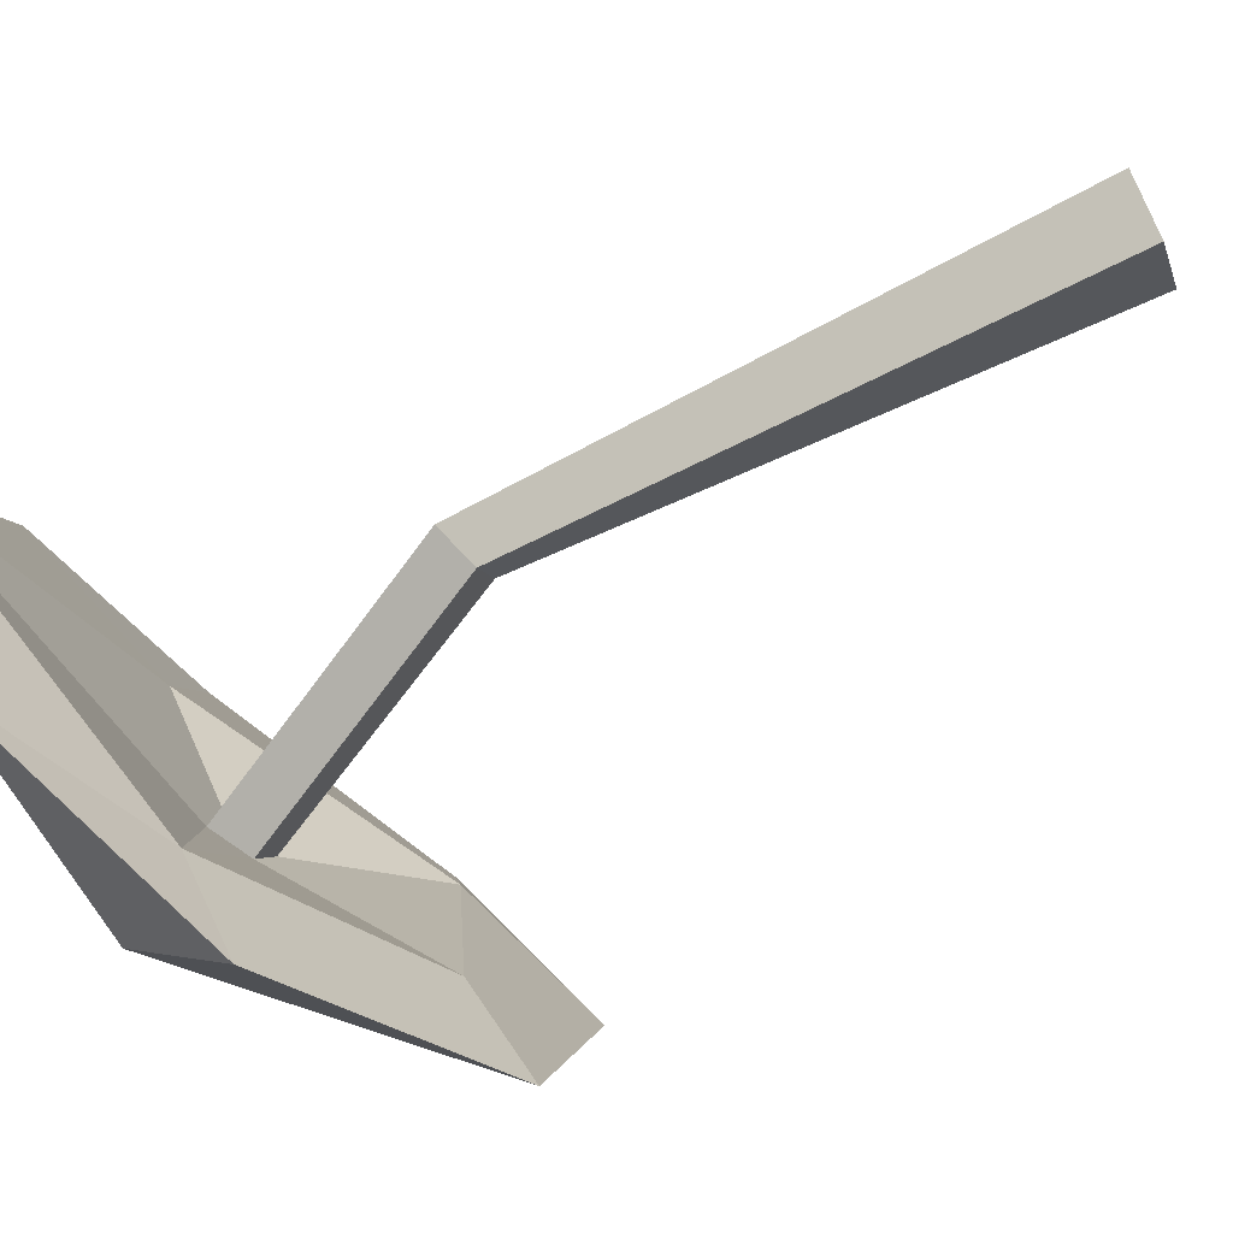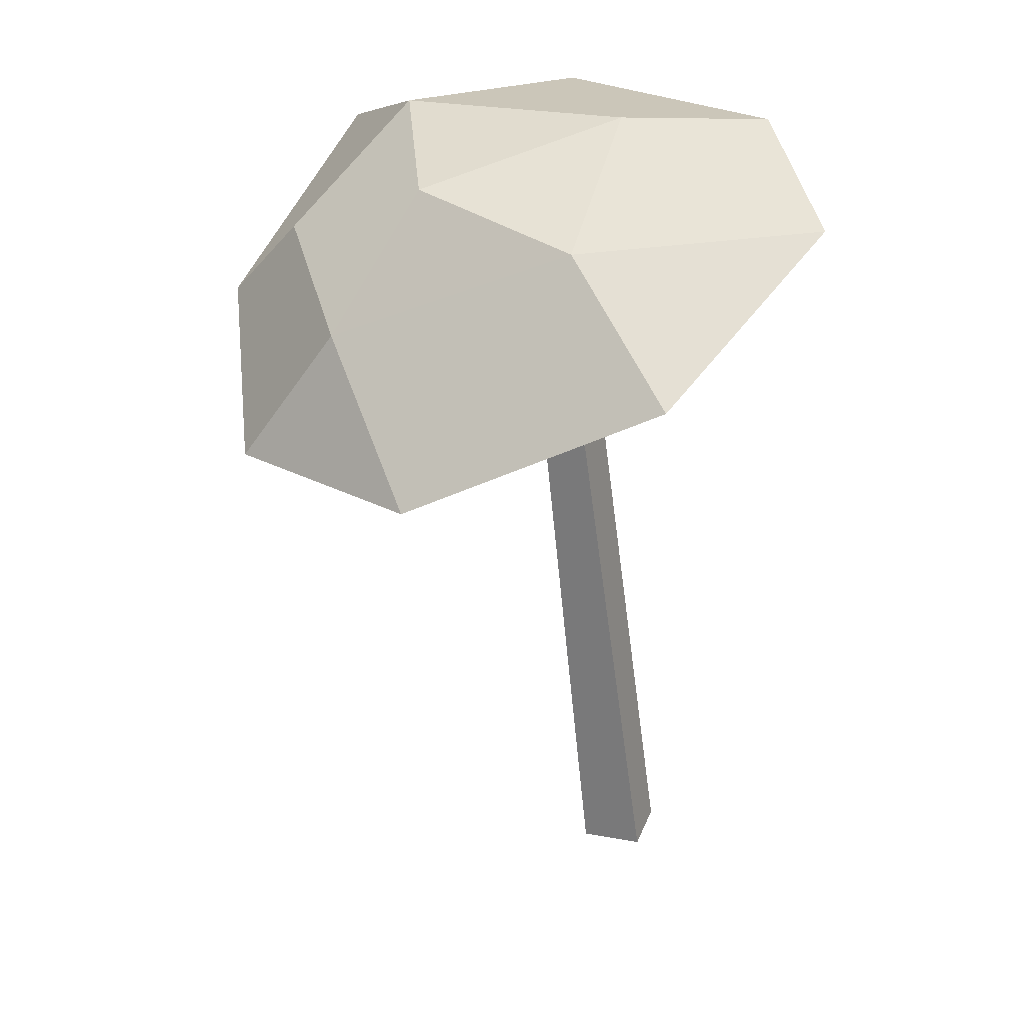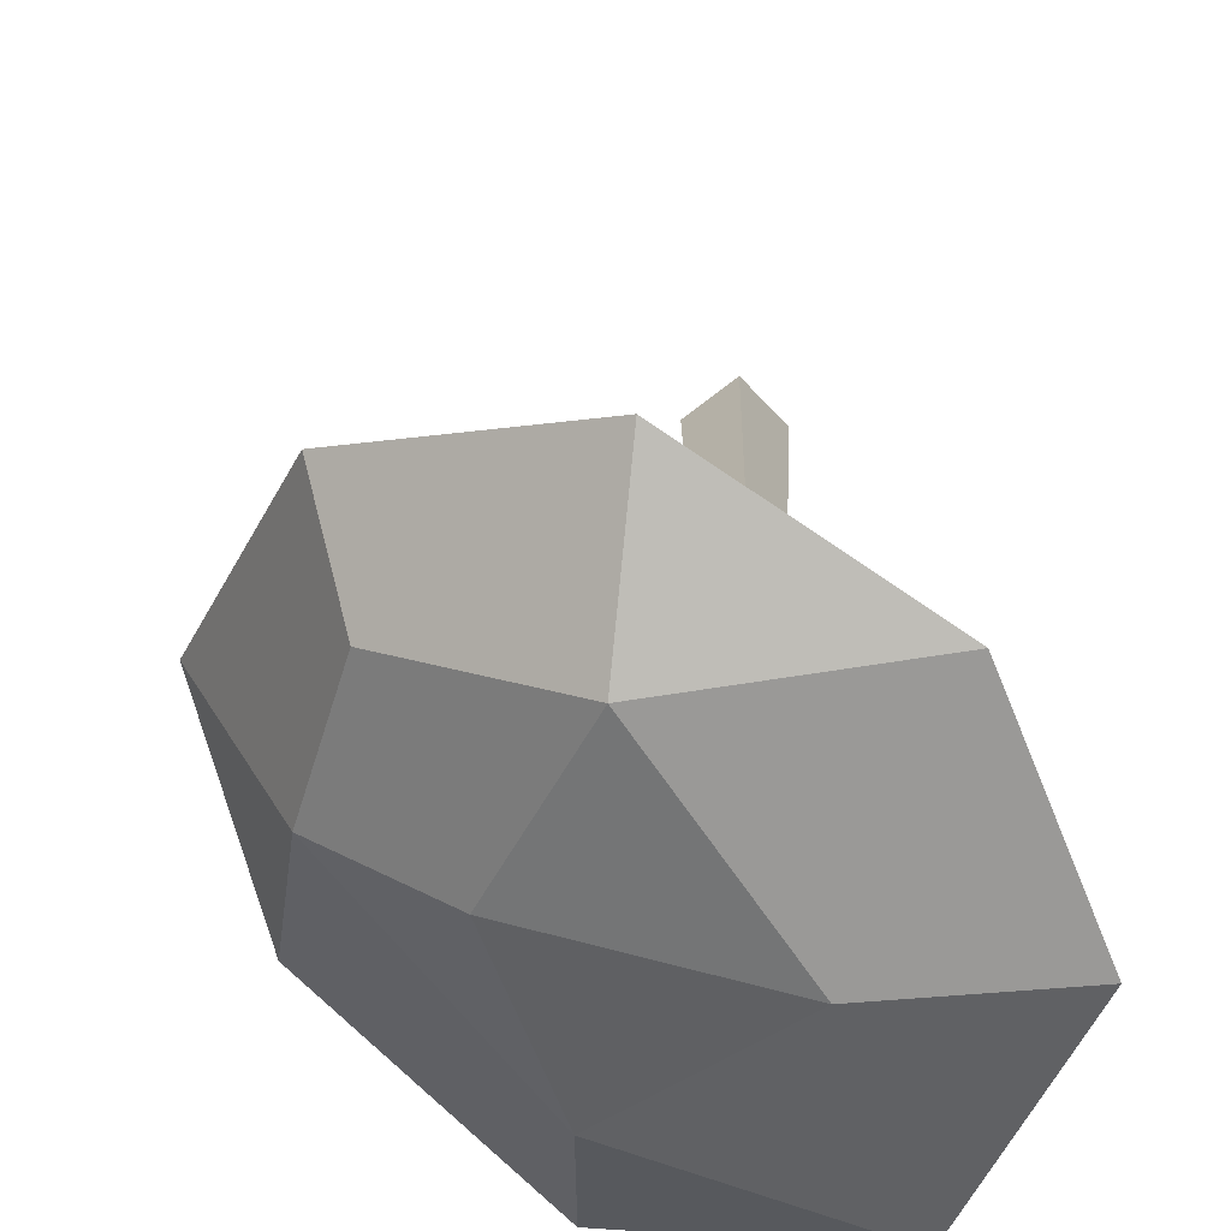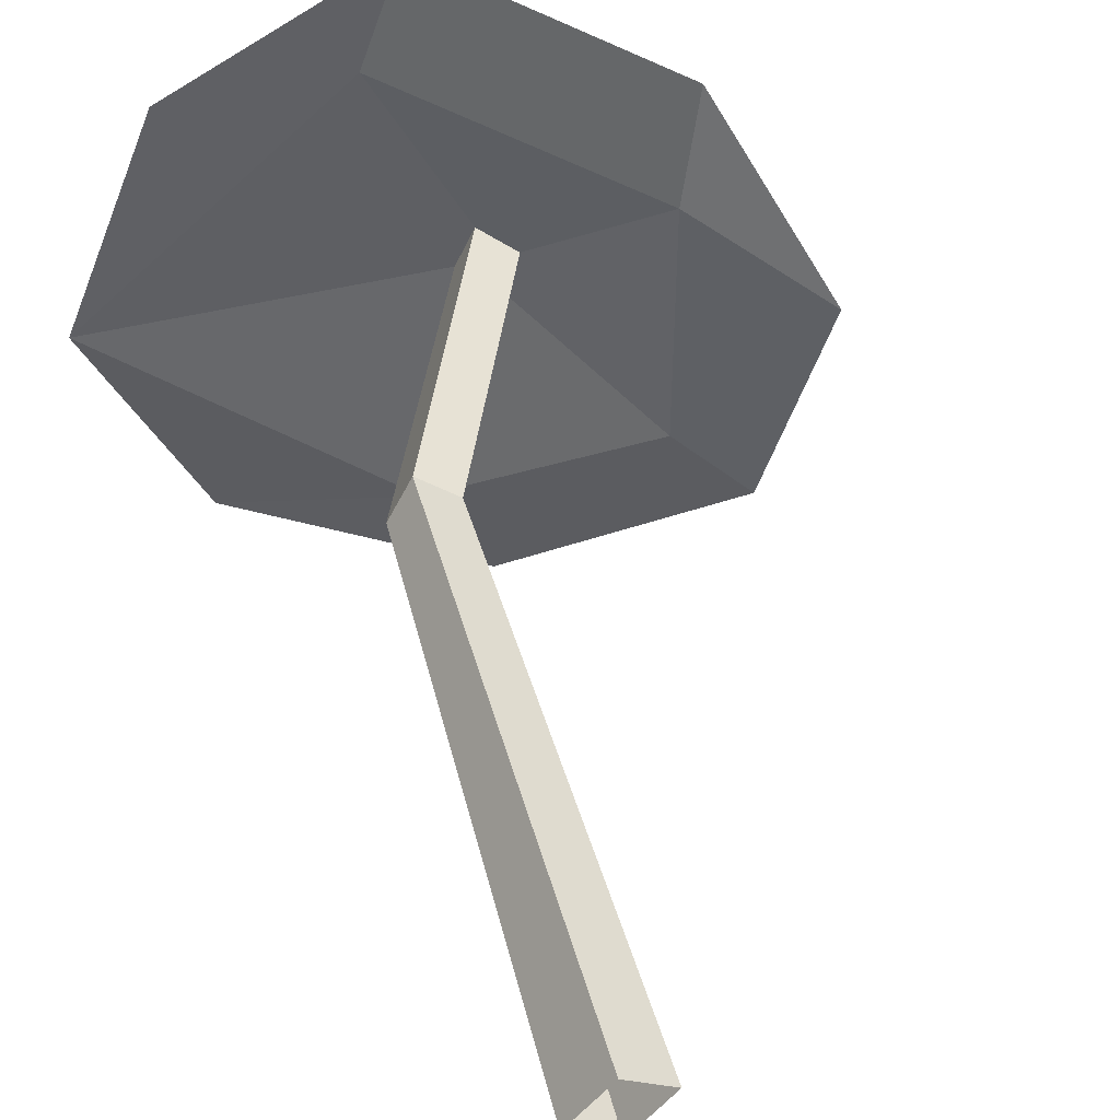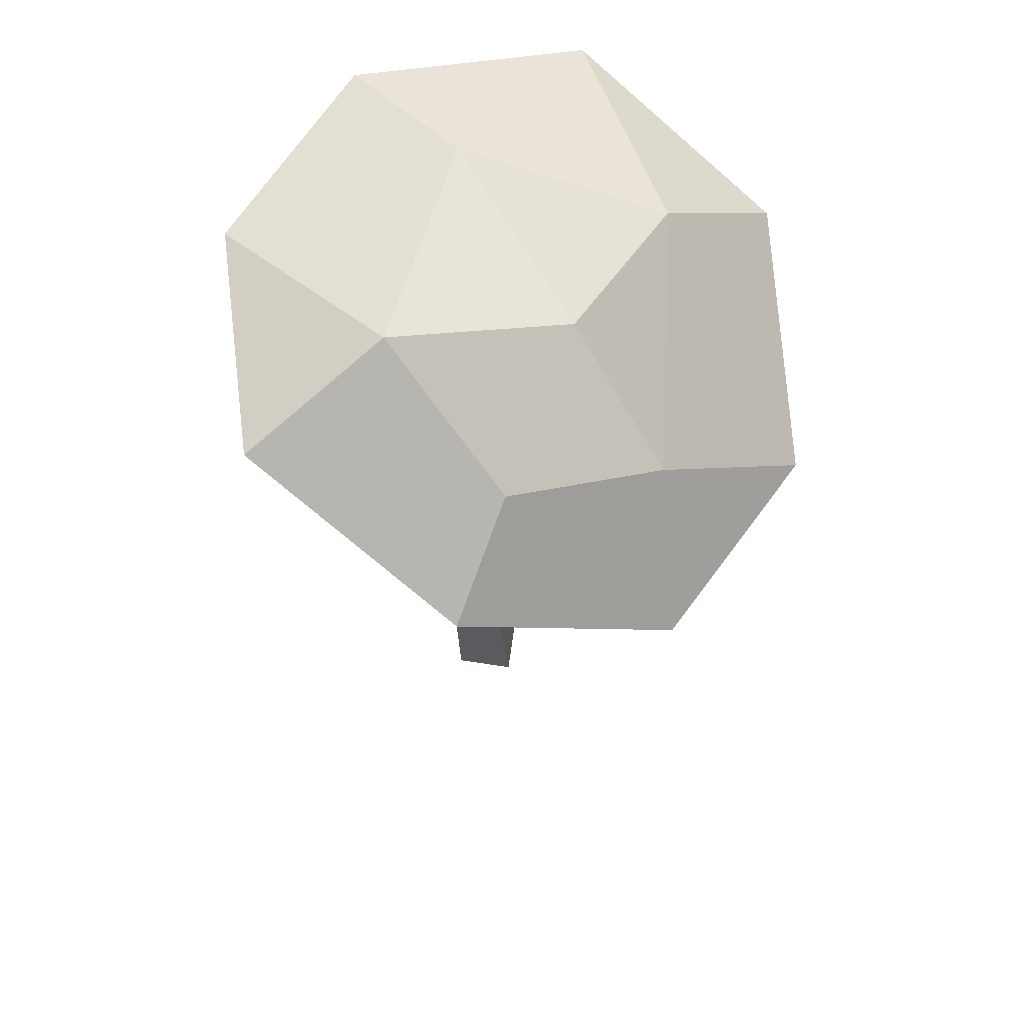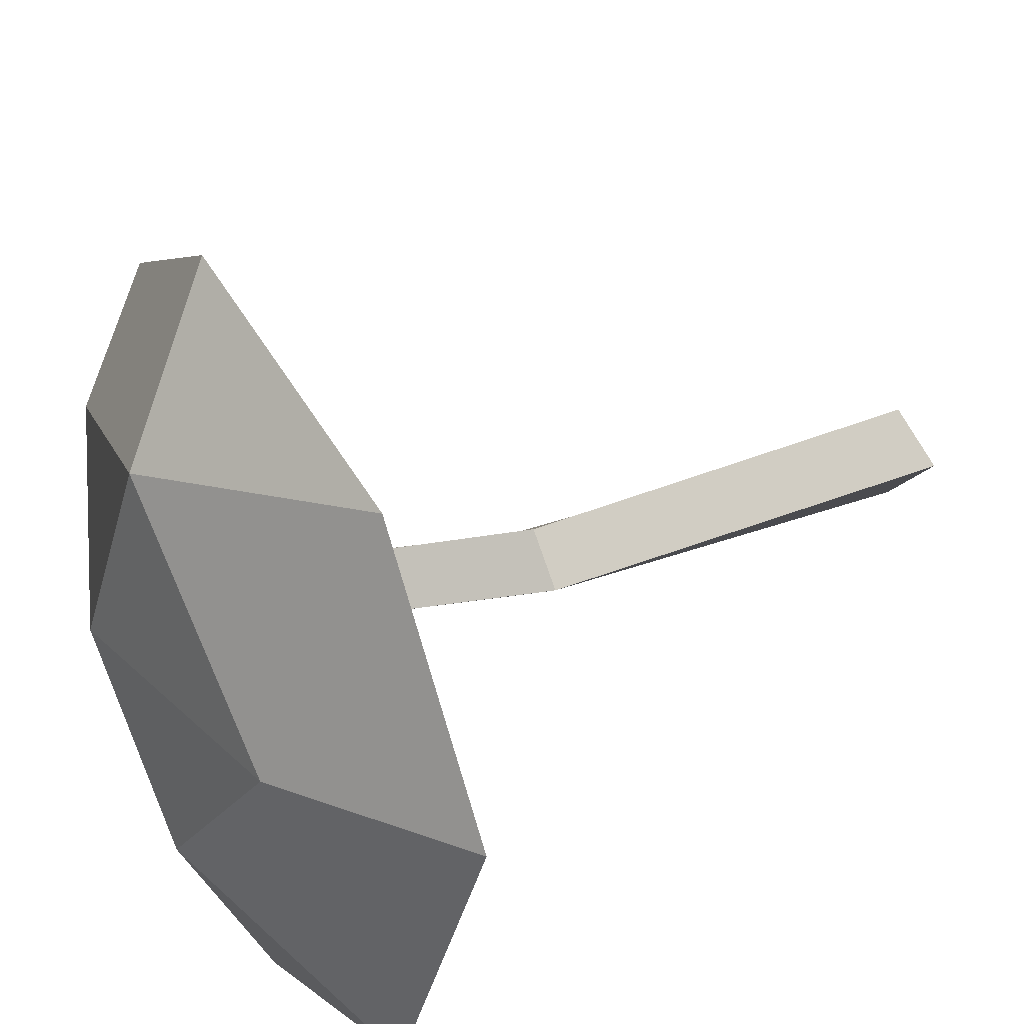
<metadata>
{"format":"obj","ext":"obj","renderer":"f3d","projection":"perspective","resolution":1024,"background":"white","views":[{"elev":-76.0,"azim":-66.5,"up":"+Z"},{"elev":30.3,"azim":147.8,"up":"+Y"},{"elev":28.3,"azim":177.9,"up":"+Z"},{"elev":49.2,"azim":-20.0,"up":"+Z"},{"elev":52.3,"azim":49.2,"up":"+Y"},{"elev":23.6,"azim":-142.3,"up":"+Z"}]}
</metadata>
<code>
g Mushroom_h_03
v 0.04077 0.1545 0.00768
v 0.04457 0.153 0.01802
v 0.03543 0.1467 -0.06702
v -0.01867 0.1724 -0.05262
v -0.02084 0.1771 0.05553
v 0.02713 0.1666 0.08686
v 0.07457 0.1348 0.06726
v 0.09671 0.1137 0.02088
v 0.08344 0.1192 -0.03268
v 0.03635 0.1712 -0.03019
v -3.4e-05 0.1862 0.003194
v 0.03163 0.1822 0.0508
v 0.0675 0.1576 0.04686
v 0.07807 0.1458 0.008574
v 0.05117 0.1754 0.01256
v 0.02149 0.1519 -0.04428
v -0.04296 0.1783 0.000243
v 0.01784 0.1669 0.06087
v 0.06881 0.1302 0.04191
v 0.06683 0.1258 -0.01606
v 0.03321 0.1603 0.01137
v 0.03733 0.159 0.02178
v 0.01014 -0.02391 -0.003114
v 7.4e-05 -0.02376 -0.01421
v -0.01131 -0.02379 -0.0049
v -0.001265 -0.02395 0.006154
v 0.008591 0.09837 0.003428
v -4.9e-05 0.1024 0.008078
v 0.01373 0.09779 0.01466
v 0.005483 0.1021 0.01929
f 14 8 9
f 10 3 4
f 6 12 5
f 12 15 11
f 15 14 10
f 7 19 8
f 18 6 5
f 16 1 21
f 16 20 1
f 17 16 21
f 28 25 26 30
f 3 16 4
f 30 26 23 29
f 27 28 21 1
f 29 27 1 2
f 4 17 11 10
f 6 7 13 12
f 11 17 5 12
f 9 3 10 14
f 7 8 14 13
f 13 14 15 12
f 10 11 15
f 16 3 9 20
f 20 9 8 19
f 4 16 17
f 7 6 18 19
f 2 1 20 19
f 17 18 5
f 22 2 19 18
f 21 22 18 17
f 23 24 27 29
f 24 25 28 27
f 22 30 29 2
f 21 28 30 22

</code>
